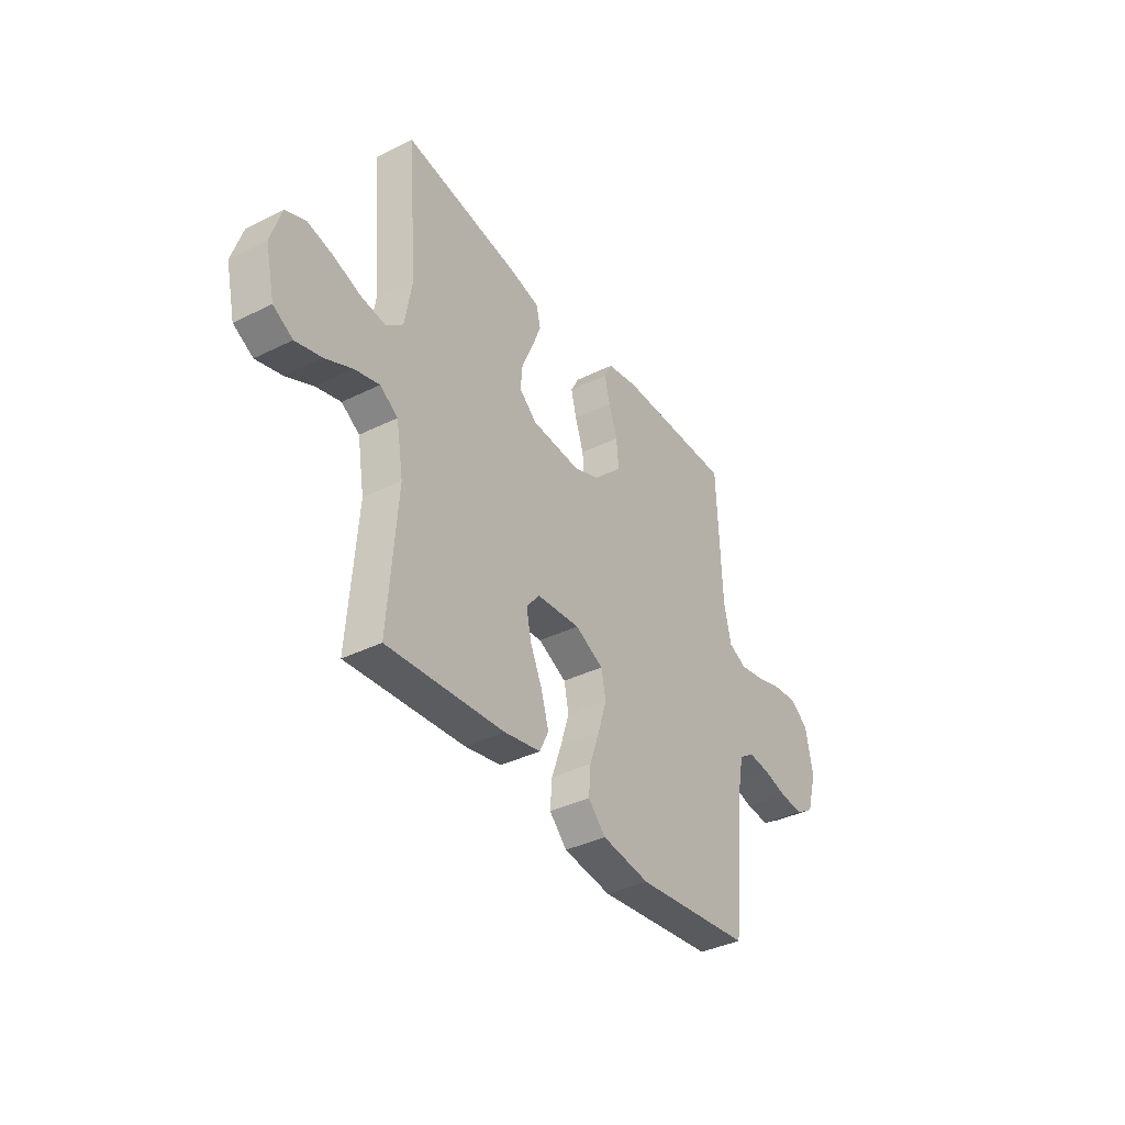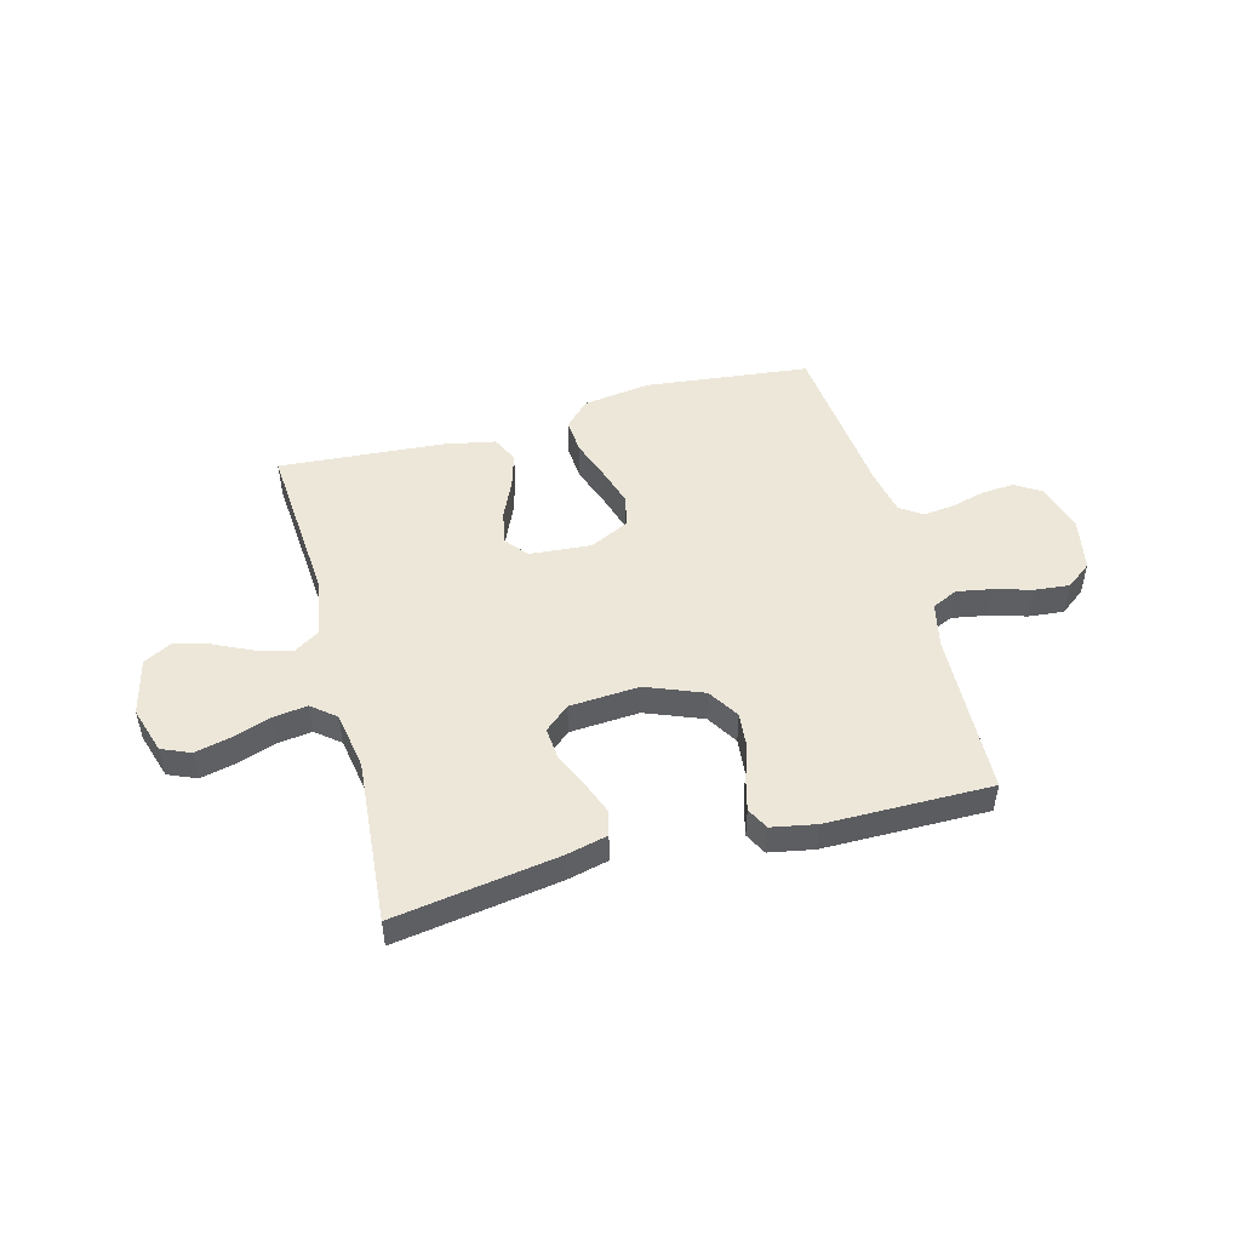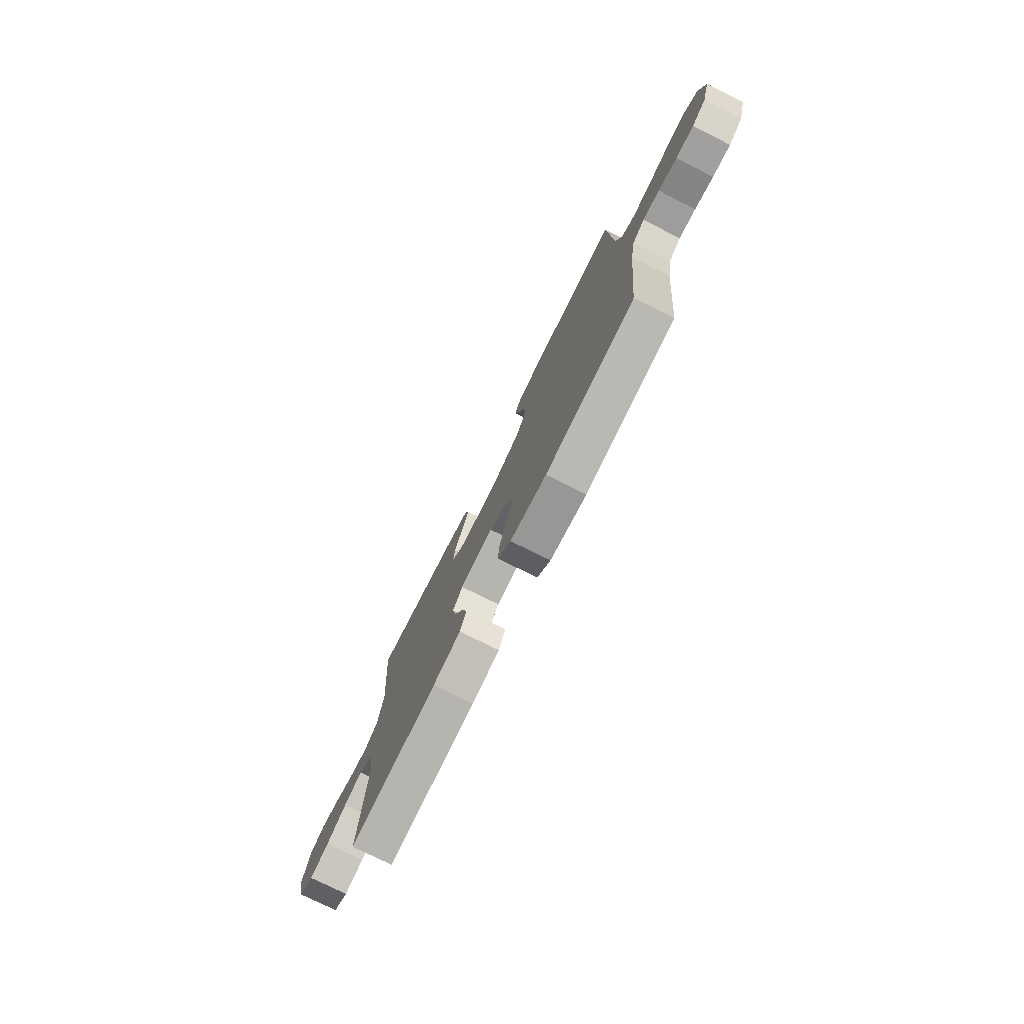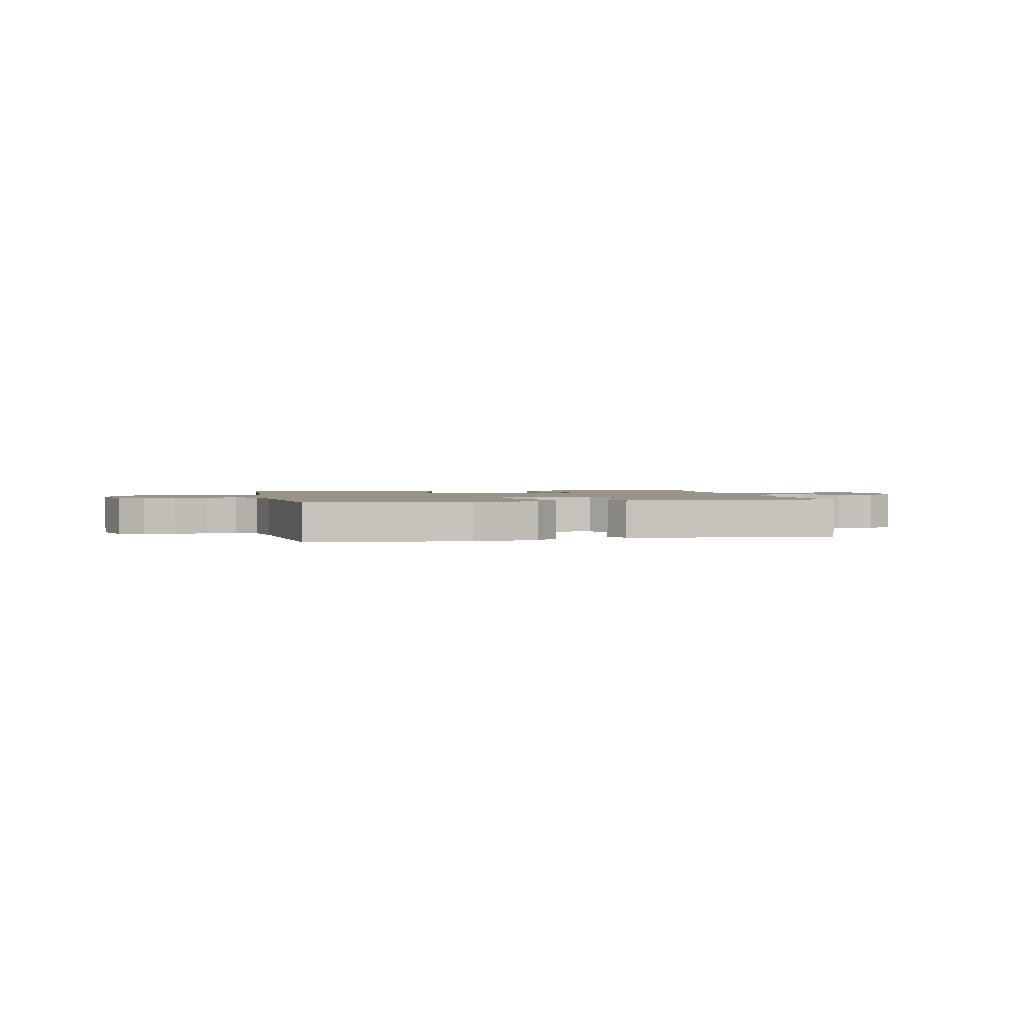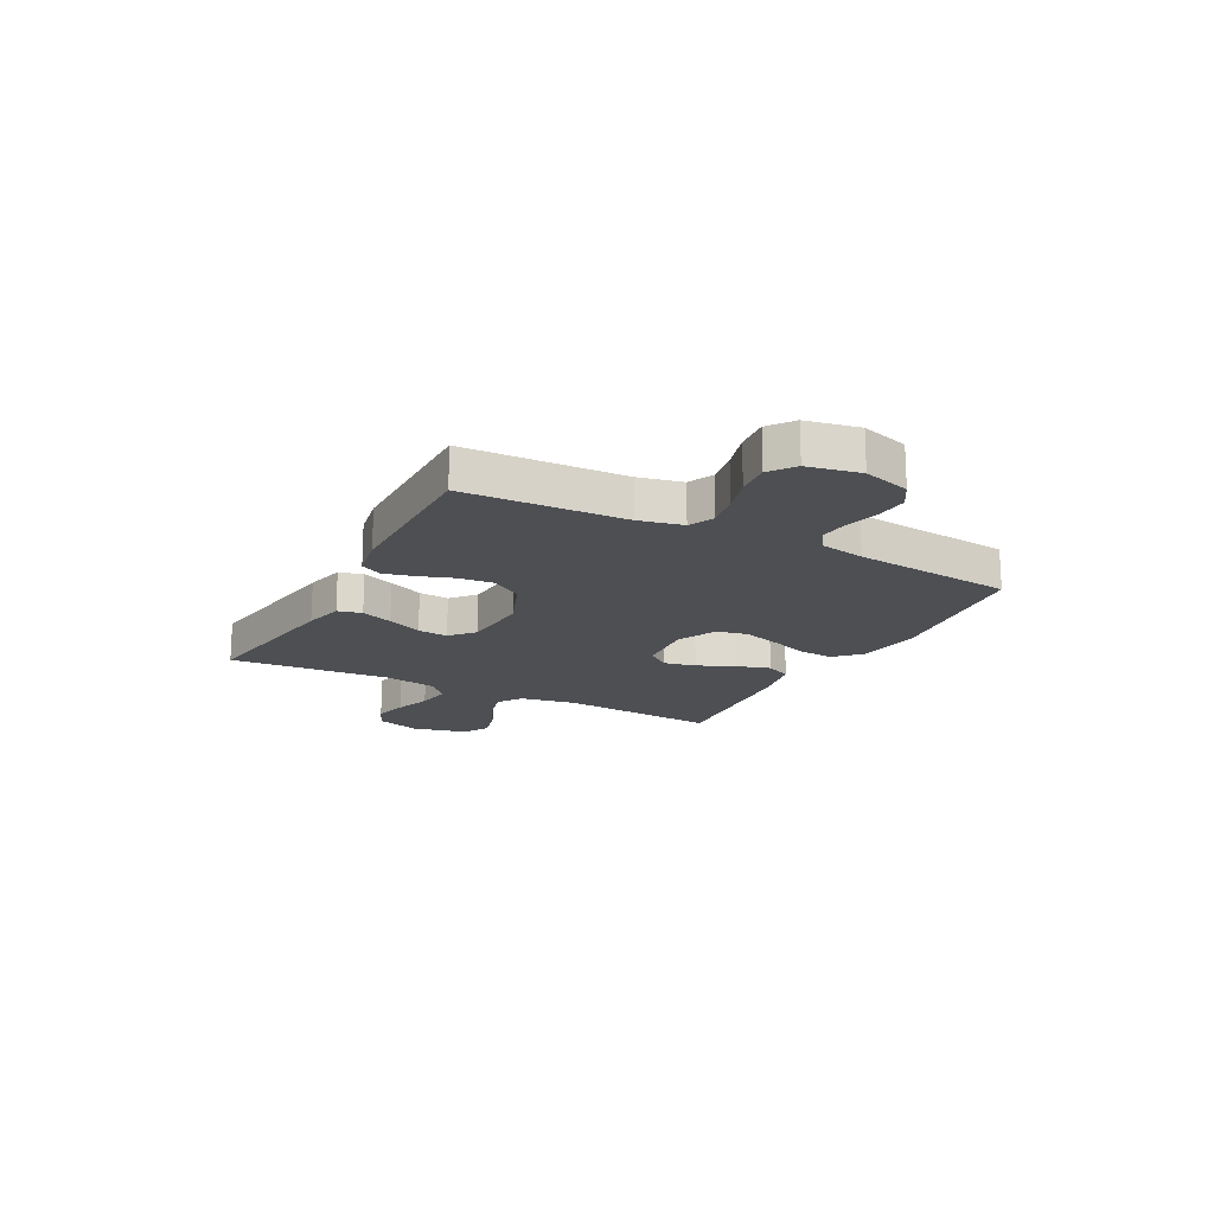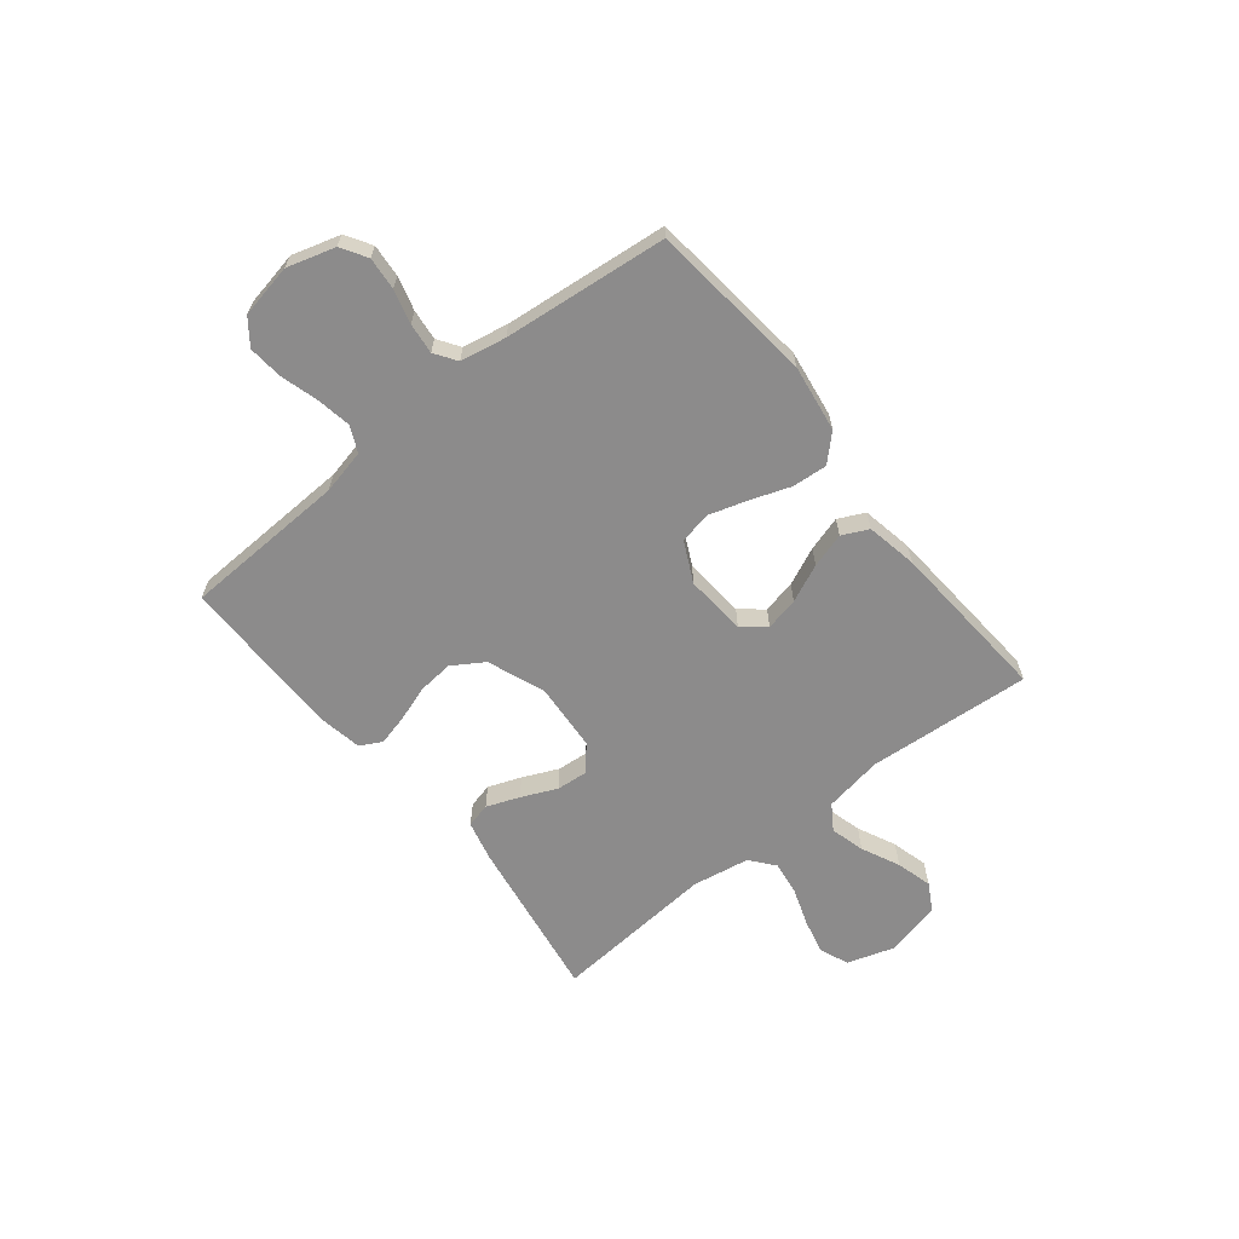
<metadata>
{"format":"obj","ext":"obj","renderer":"f3d","projection":"perspective","resolution":1024,"background":"white","views":[{"elev":-37.5,"azim":-57.7,"up":"+Z"},{"elev":49.6,"azim":-14.8,"up":"+Y"},{"elev":-76.4,"azim":63.6,"up":"+Z"},{"elev":1.8,"azim":167.3,"up":"+Y"},{"elev":-17.6,"azim":62.3,"up":"+Y"},{"elev":-64.0,"azim":128.7,"up":"+Y"}]}
</metadata>
<code>
v -0.5 0.07 -0.5
v -0.477 0.07 -0.2
v -0.495 0.07 -0.093
v -0.541 0.07 -0.063
v -0.604 0.07 -0.08
v -0.674 0.07 -0.113
v -0.74 0.07 -0.131
v -0.79 0.07 -0.103
v -0.814 0.07 0
v -0.787 0.07 0.085
v -0.735 0.07 0.107
v -0.67 0.07 0.092
v -0.601 0.07 0.068
v -0.538 0.07 0.059
v -0.494 0.07 0.095
v -0.476 0.07 0.2
v -0.5 0.07 0.5
v -0.2 0.07 0.453
v -0.126 0.07 0.435
v -0.115 0.07 0.39
v -0.138 0.07 0.33
v -0.167 0.07 0.265
v -0.172 0.07 0.208
v -0.127 0.07 0.169
v 0 0.07 0.16
v 0.104 0.07 0.201
v 0.14 0.07 0.258
v 0.134 0.07 0.323
v 0.112 0.07 0.388
v 0.098 0.07 0.444
v 0.119 0.07 0.484
v 0.2 0.07 0.499
v 0.5 0.07 0.5
v 0.512 0.07 0.2
v 0.53 0.07 0.118
v 0.577 0.07 0.096
v 0.64 0.07 0.107
v 0.709 0.07 0.127
v 0.773 0.07 0.133
v 0.819 0.07 0.098
v 0.838 0.07 0
v 0.812 0.07 -0.088
v 0.765 0.07 -0.117
v 0.705 0.07 -0.112
v 0.643 0.07 -0.095
v 0.587 0.07 -0.089
v 0.547 0.07 -0.116
v 0.531 0.07 -0.2
v 0.5 0.07 -0.5
v 0.2 0.07 -0.533
v 0.077 0.07 -0.515
v 0.032 0.07 -0.469
v 0.037 0.07 -0.405
v 0.063 0.07 -0.332
v 0.085 0.07 -0.261
v 0.073 0.07 -0.203
v 0 0.07 -0.167
v -0.112 0.07 -0.176
v -0.146 0.07 -0.218
v -0.133 0.07 -0.279
v -0.102 0.07 -0.348
v -0.083 0.07 -0.412
v -0.106 0.07 -0.46
v -0.2 0.07 -0.478
v -0.5 0 -0.5
v -0.477 0 -0.2
v -0.495 0 -0.093
v -0.541 0 -0.063
v -0.604 0 -0.08
v -0.674 0 -0.113
v -0.74 0 -0.131
v -0.79 0 -0.103
v -0.814 0 0
v -0.787 0 0.085
v -0.735 0 0.107
v -0.67 0 0.092
v -0.601 0 0.068
v -0.538 0 0.059
v -0.494 0 0.095
v -0.476 0 0.2
v -0.5 0 0.5
v -0.2 0 0.453
v -0.126 0 0.435
v -0.115 0 0.39
v -0.138 0 0.33
v -0.167 0 0.265
v -0.172 0 0.208
v -0.127 0 0.169
v 0 0 0.16
v 0.104 0 0.201
v 0.14 0 0.258
v 0.134 0 0.323
v 0.112 0 0.388
v 0.098 0 0.444
v 0.119 0 0.484
v 0.2 0 0.499
v 0.5 0 0.5
v 0.512 0 0.2
v 0.53 0 0.118
v 0.577 0 0.096
v 0.64 0 0.107
v 0.709 0 0.127
v 0.773 0 0.133
v 0.819 0 0.098
v 0.838 0 0
v 0.812 0 -0.088
v 0.765 0 -0.117
v 0.705 0 -0.112
v 0.643 0 -0.095
v 0.587 0 -0.089
v 0.547 0 -0.116
v 0.531 0 -0.2
v 0.5 0 -0.5
v 0.2 0 -0.533
v 0.077 0 -0.515
v 0.032 0 -0.469
v 0.037 0 -0.405
v 0.063 0 -0.332
v 0.085 0 -0.261
v 0.073 0 -0.203
v 0 0 -0.167
v -0.112 0 -0.176
v -0.146 0 -0.218
v -0.133 0 -0.279
v -0.102 0 -0.348
v -0.083 0 -0.412
v -0.106 0 -0.46
v -0.2 0 -0.478
f 64 1 2
f 63 64 2
f 62 63 2
f 61 62 2
f 60 61 2
f 59 60 2 3
f 58 59 3 4
f 57 58 4
f 52 53 54
f 51 52 54
f 50 51 54
f 49 50 54
f 48 49 54
f 47 48 54 55
f 46 47 55 56
f 43 44 45
f 42 43 45
f 41 42 45
f 40 41 45
f 39 40 45
f 38 39 45
f 37 38 45
f 36 37 45 46
f 46 56 57
f 36 46 57
f 35 36 57
f 32 33 34
f 31 32 34
f 30 31 34
f 29 30 34
f 28 29 34
f 27 28 34 35
f 20 21 22
f 19 20 22
f 18 19 22
f 17 18 22
f 16 17 22
f 15 16 22 23
f 14 15 23 24
f 11 12 13
f 10 11 13
f 9 10 13
f 8 9 13
f 7 8 13
f 6 7 13
f 5 6 13
f 4 5 13 14
f 14 24 25
f 4 14 25
f 57 4 25
f 26 27 35 57
f 25 26 57
f 66 65 128
f 66 128 127
f 66 127 126
f 66 126 125
f 66 125 124
f 67 66 124 123
f 68 67 123 122
f 68 122 121
f 118 117 116
f 118 116 115
f 118 115 114
f 118 114 113
f 118 113 112
f 119 118 112 111
f 120 119 111 110
f 109 108 107
f 109 107 106
f 109 106 105
f 109 105 104
f 109 104 103
f 109 103 102
f 109 102 101
f 110 109 101 100
f 121 120 110
f 121 110 100
f 121 100 99
f 98 97 96
f 98 96 95
f 98 95 94
f 98 94 93
f 98 93 92
f 99 98 92 91
f 86 85 84
f 86 84 83
f 86 83 82
f 86 82 81
f 86 81 80
f 87 86 80 79
f 88 87 79 78
f 77 76 75
f 77 75 74
f 77 74 73
f 77 73 72
f 77 72 71
f 77 71 70
f 77 70 69
f 78 77 69 68
f 89 88 78
f 89 78 68
f 89 68 121
f 121 99 91 90
f 121 90 89
f 1 65 66 2
f 2 66 67 3
f 3 67 68 4
f 4 68 69 5
f 5 69 70 6
f 6 70 71 7
f 7 71 72 8
f 8 72 73 9
f 9 73 74 10
f 10 74 75 11
f 11 75 76 12
f 12 76 77 13
f 13 77 78 14
f 14 78 79 15
f 15 79 80 16
f 16 80 81 17
f 17 81 82 18
f 18 82 83 19
f 19 83 84 20
f 20 84 85 21
f 21 85 86 22
f 22 86 87 23
f 23 87 88 24
f 24 88 89 25
f 25 89 90 26
f 26 90 91 27
f 27 91 92 28
f 28 92 93 29
f 29 93 94 30
f 30 94 95 31
f 31 95 96 32
f 32 96 97 33
f 33 97 98 34
f 34 98 99 35
f 35 99 100 36
f 36 100 101 37
f 37 101 102 38
f 38 102 103 39
f 39 103 104 40
f 40 104 105 41
f 41 105 106 42
f 42 106 107 43
f 43 107 108 44
f 44 108 109 45
f 45 109 110 46
f 46 110 111 47
f 47 111 112 48
f 48 112 113 49
f 49 113 114 50
f 50 114 115 51
f 51 115 116 52
f 52 116 117 53
f 53 117 118 54
f 54 118 119 55
f 55 119 120 56
f 56 120 121 57
f 57 121 122 58
f 58 122 123 59
f 59 123 124 60
f 60 124 125 61
f 61 125 126 62
f 62 126 127 63
f 63 127 128 64
f 64 128 65 1

</code>
